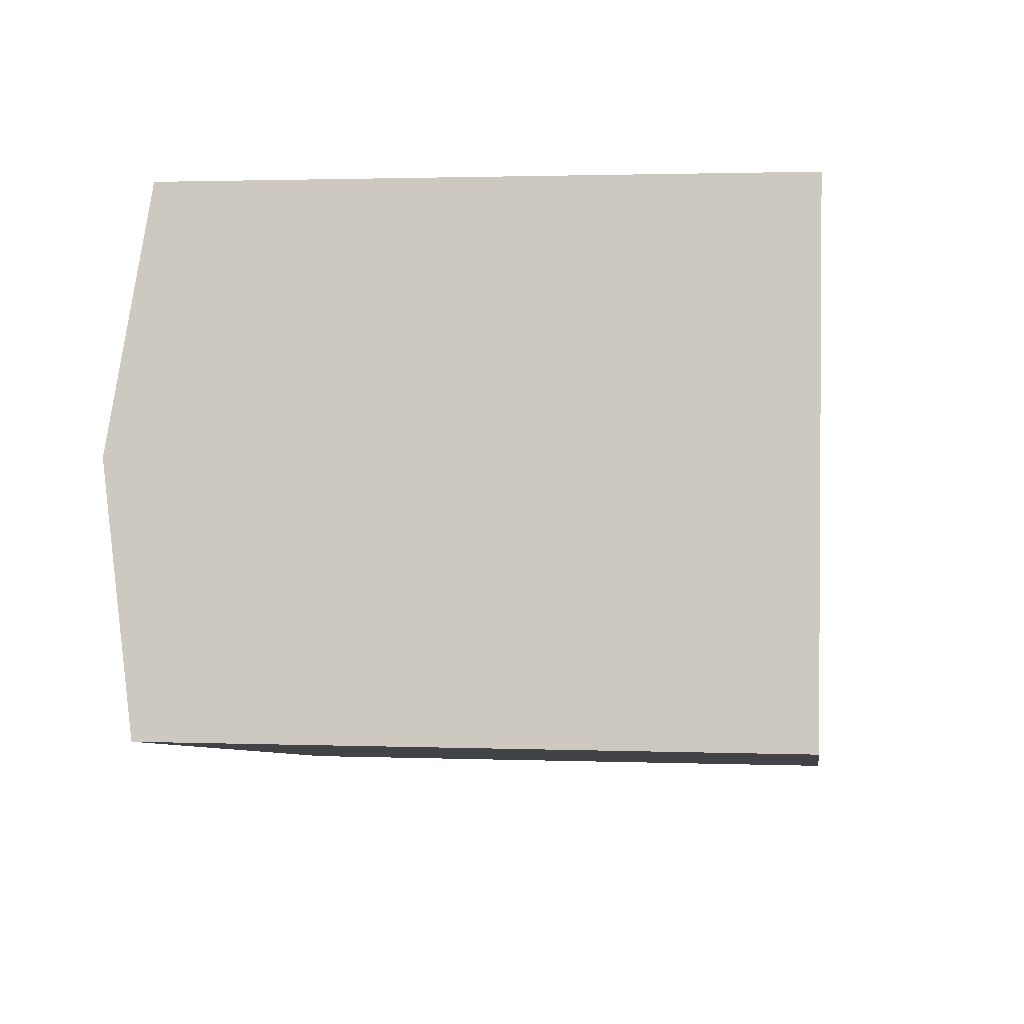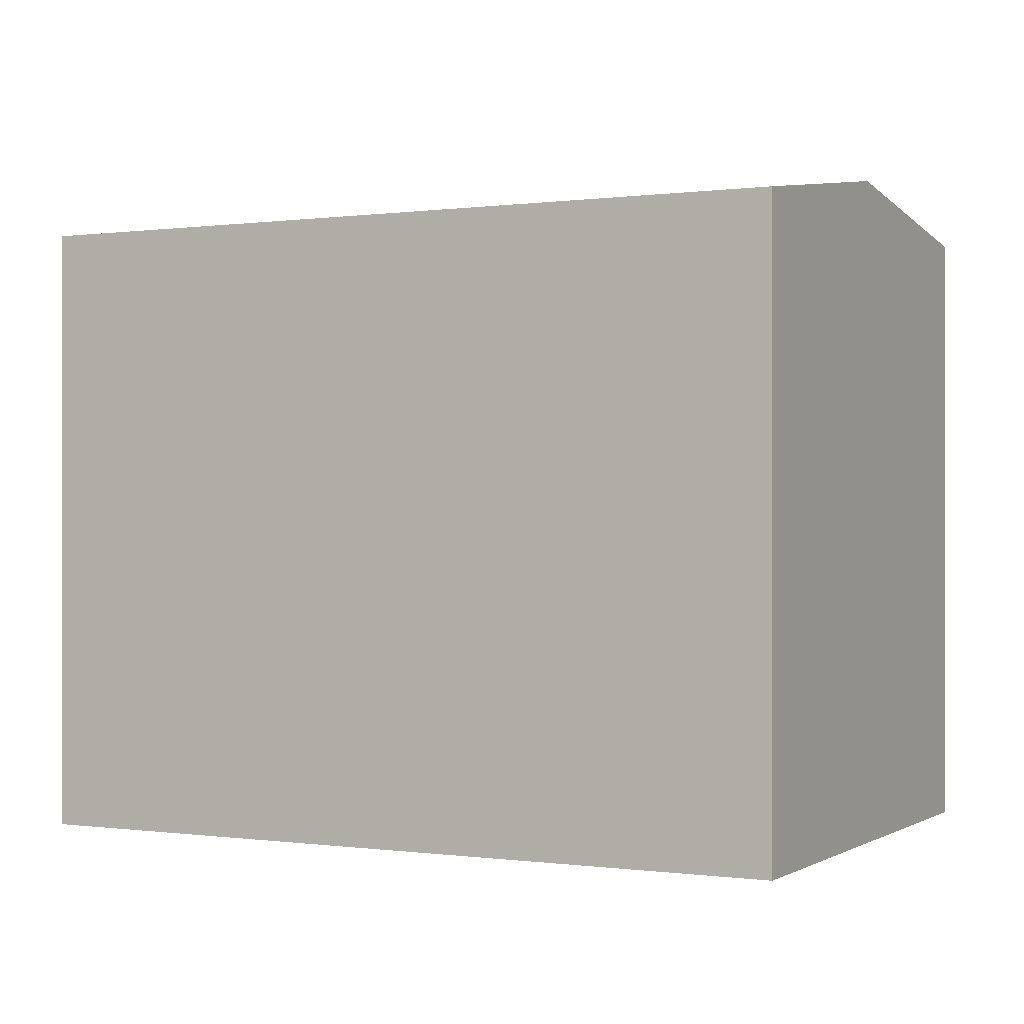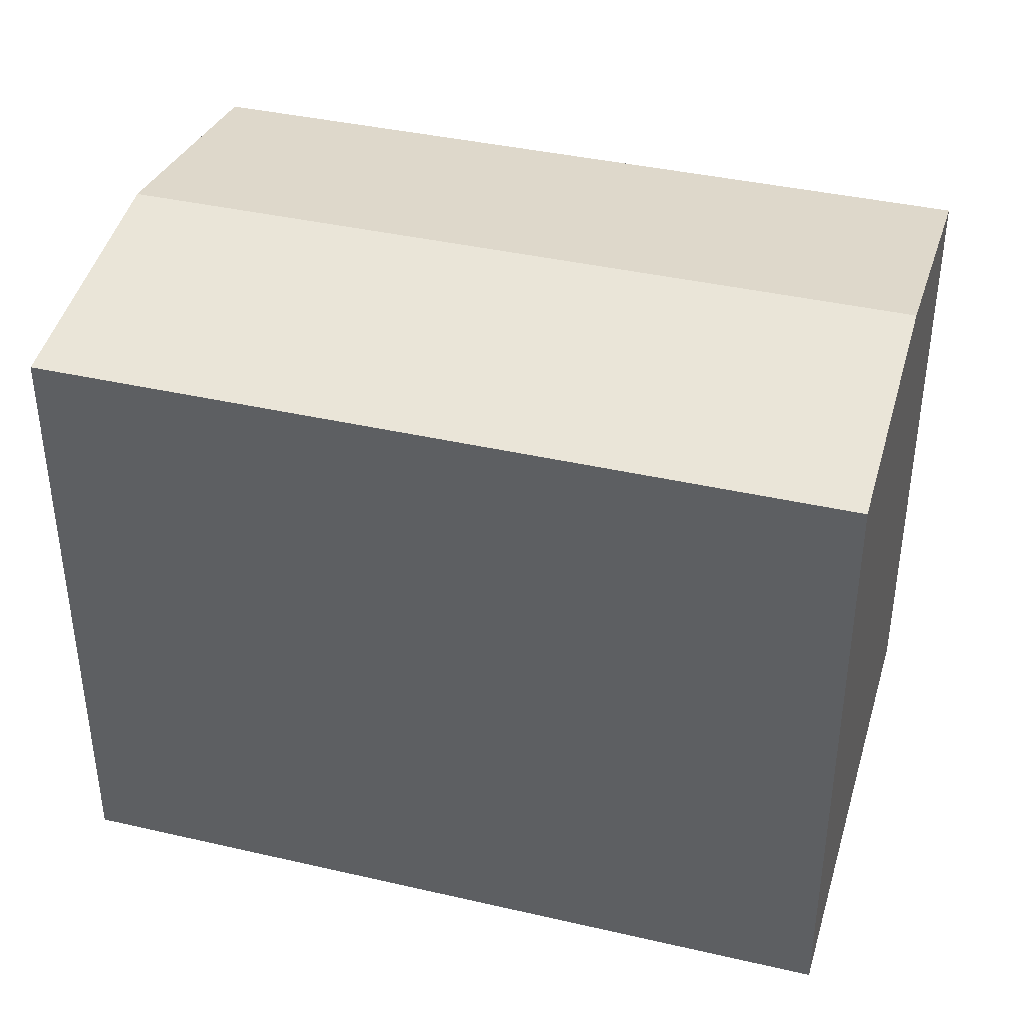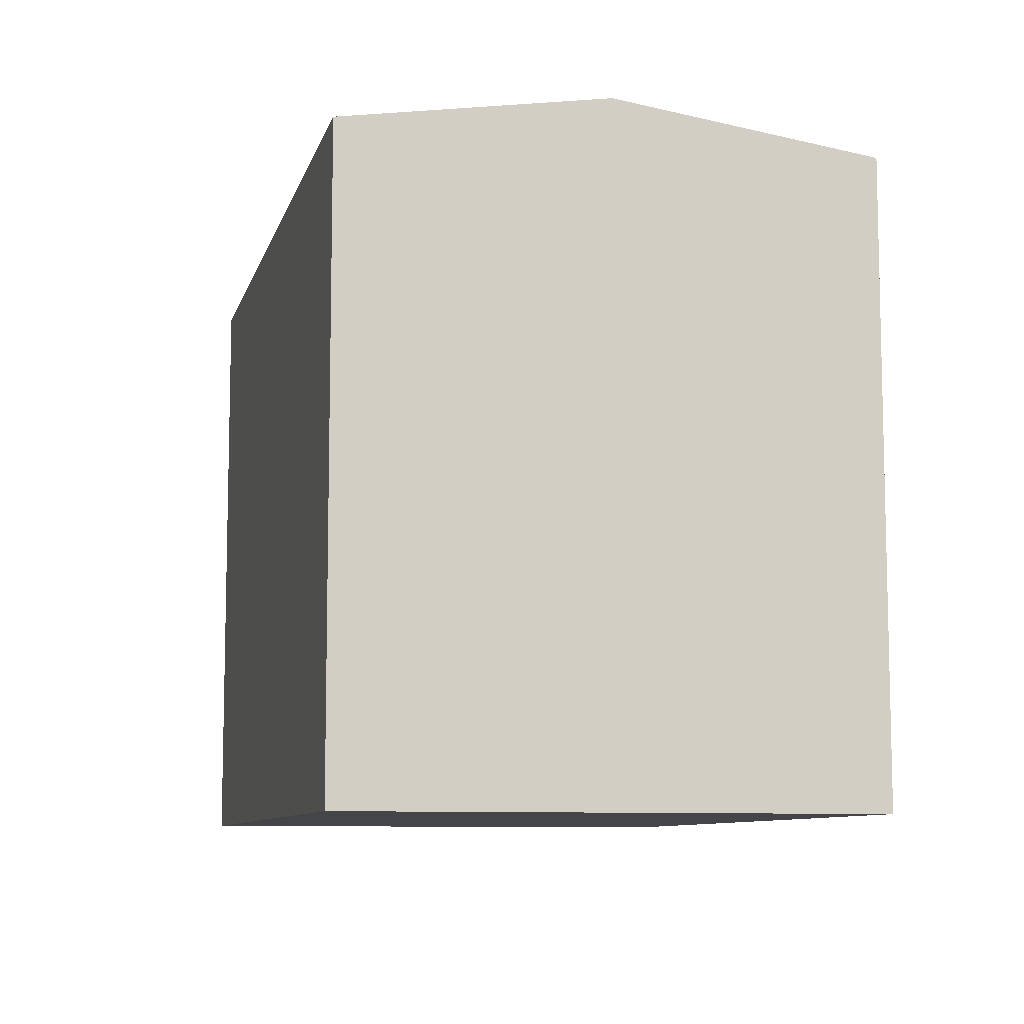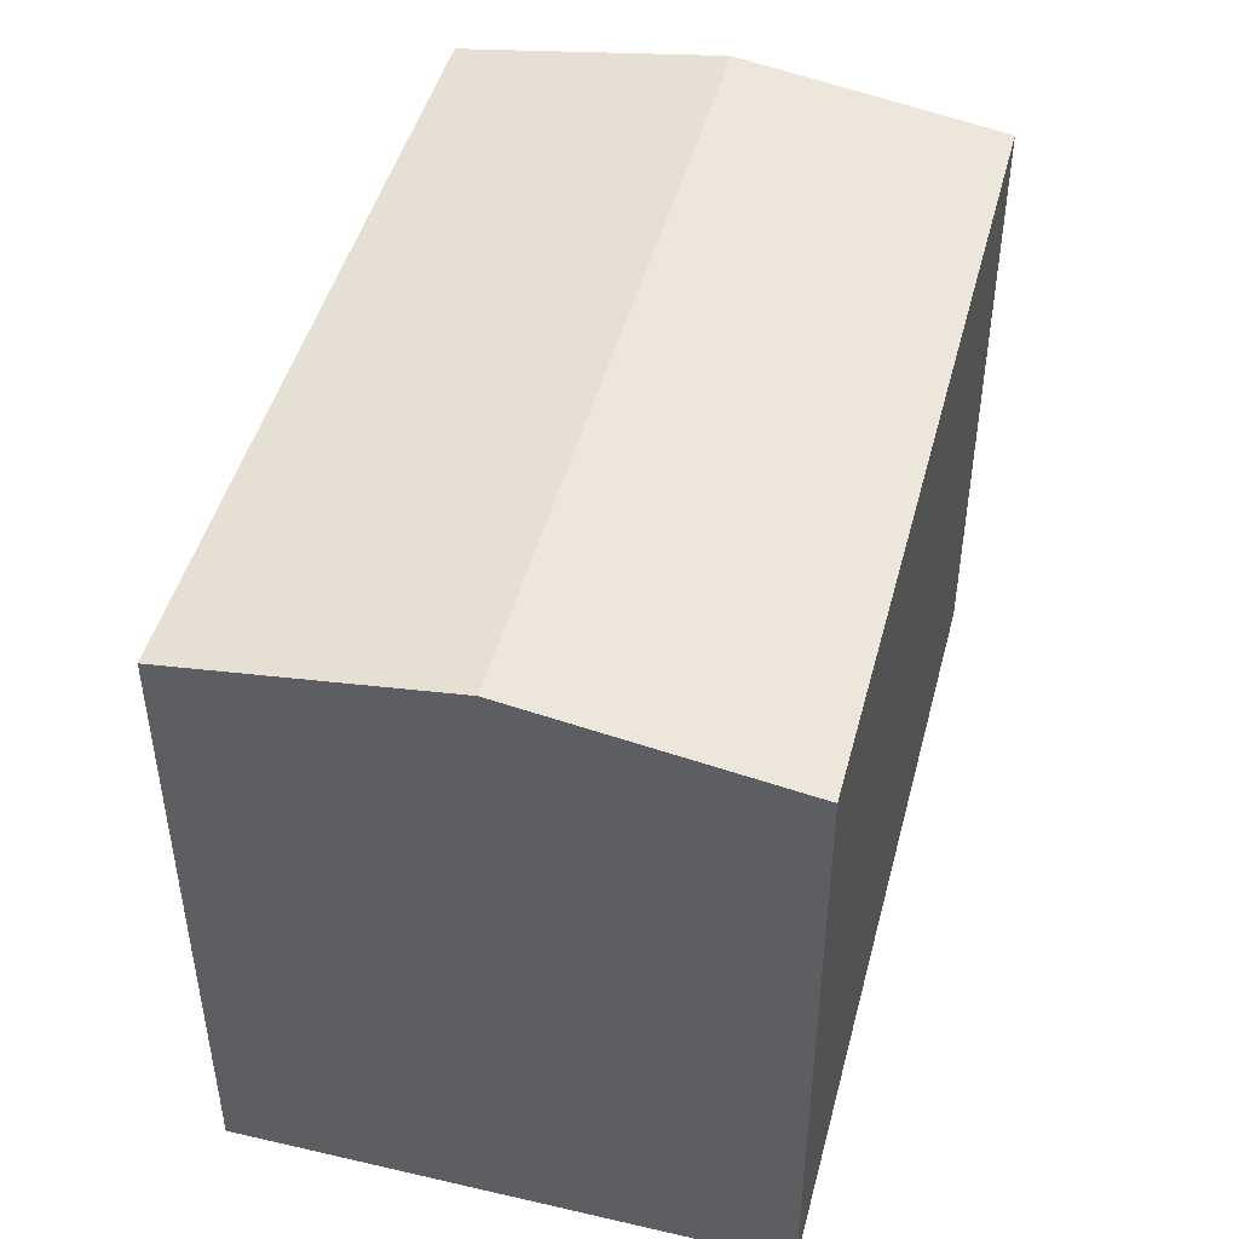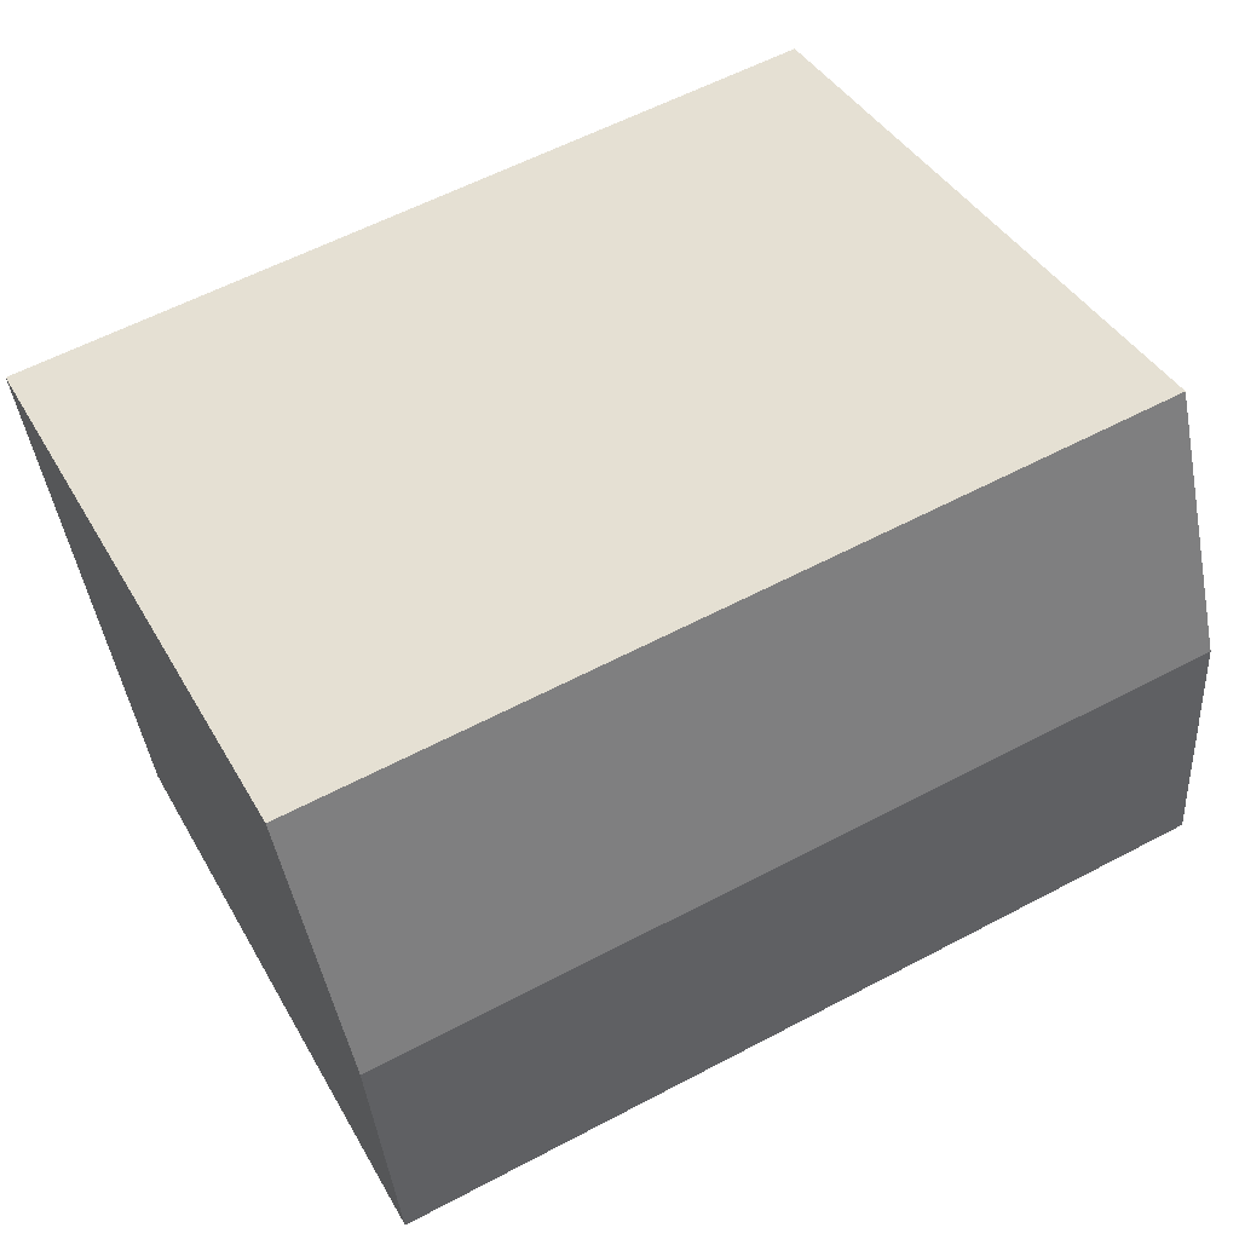
<metadata>
{"format":"obj","ext":"obj","renderer":"f3d","projection":"perspective","resolution":1024,"background":"white","views":[{"elev":2.0,"azim":-82.3,"up":"+Z"},{"elev":-0.0,"azim":-143.5,"up":"+Y"},{"elev":39.1,"azim":-154.9,"up":"+Y"},{"elev":-8.8,"azim":-94.5,"up":"+Y"},{"elev":46.6,"azim":-66.4,"up":"+Y"},{"elev":40.4,"azim":153.0,"up":"+Z"}]}
</metadata>
<code>
v  1.239 -4.853e-16 7.925
v  26.64 -7.354e-16 12.01
v  2.478 -9.705e-16 15.85
v  0 0 0
v  25.4 -2.501e-16 4.085
v  24.17 2.351e-16 -3.84
v  2.478 19.04 15.85
v  0.0004055 19.04 -0.0006027
v  1.239 20.22 7.924
v  24.17 19.04 -3.84
v  26.64 19.04 12.01
v  25.4 20.22 4.084
g defaultobject
f 1 2 3
f 2 1 4
f 2 4 5
f 5 4 6
f 7 1 3
f 1 7 4
f 4 7 8
f 8 7 9
f 10 5 6
f 5 10 2
f 2 10 11
f 11 10 12
f 8 6 4
f 6 8 10
f 2 7 3
f 7 2 11
f 12 8 9
f 8 12 10
f 11 9 7
f 9 11 12

</code>
